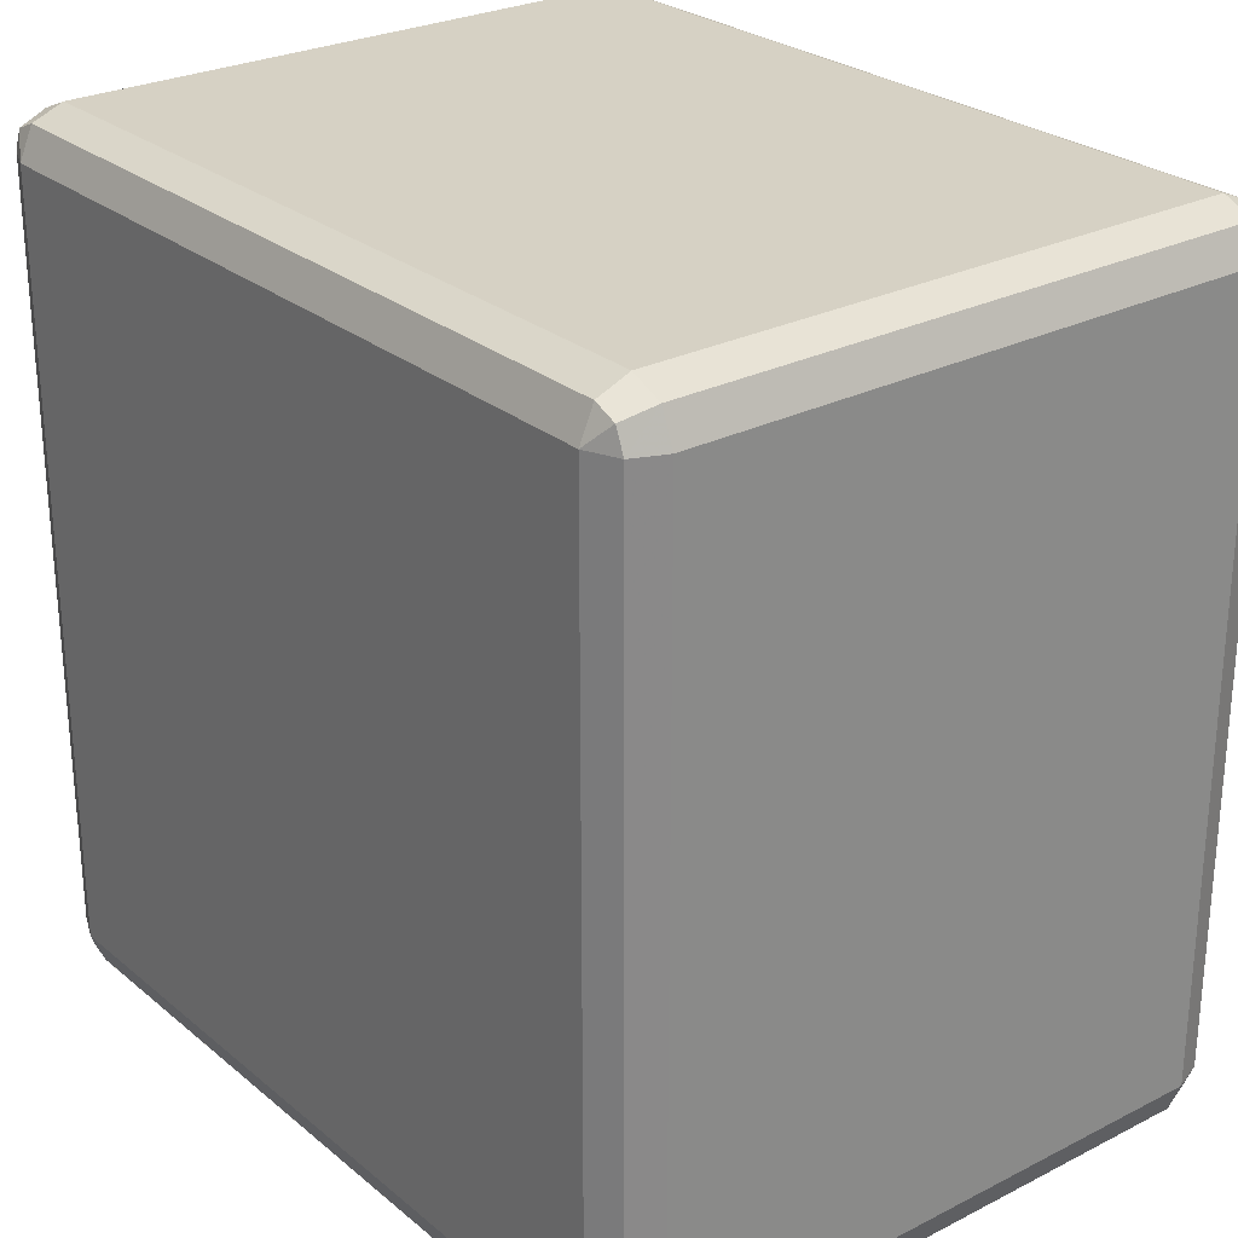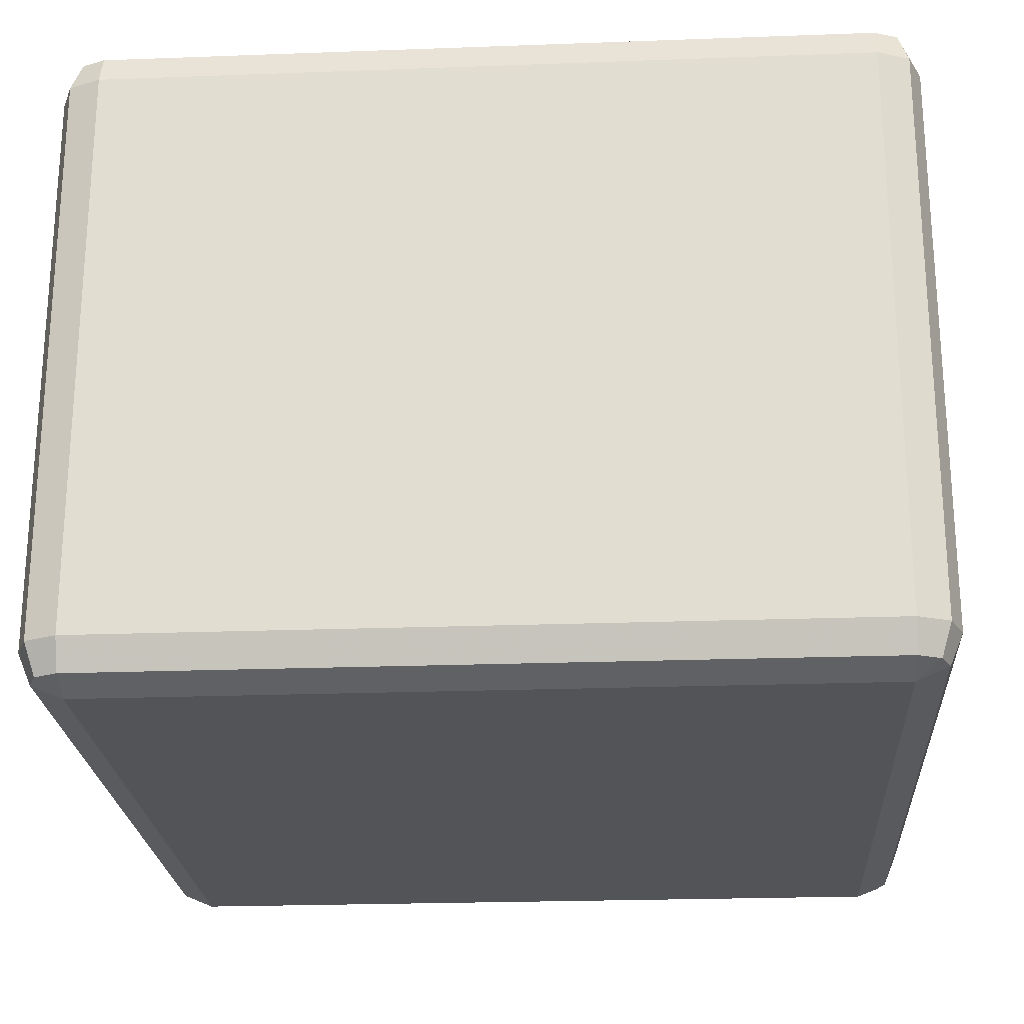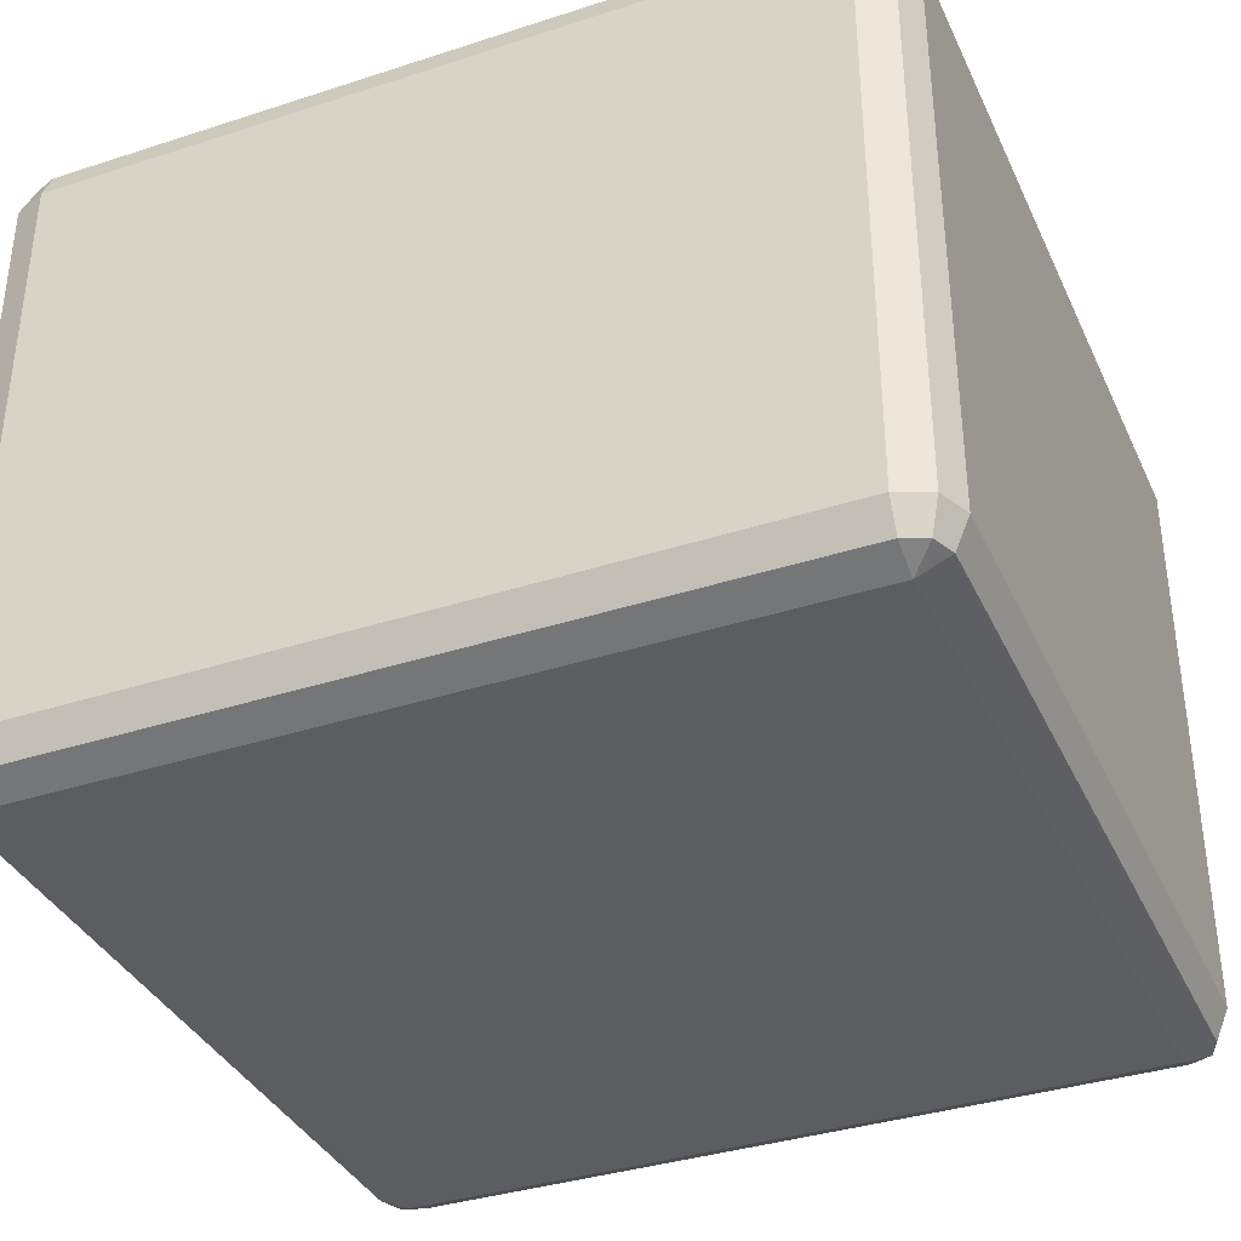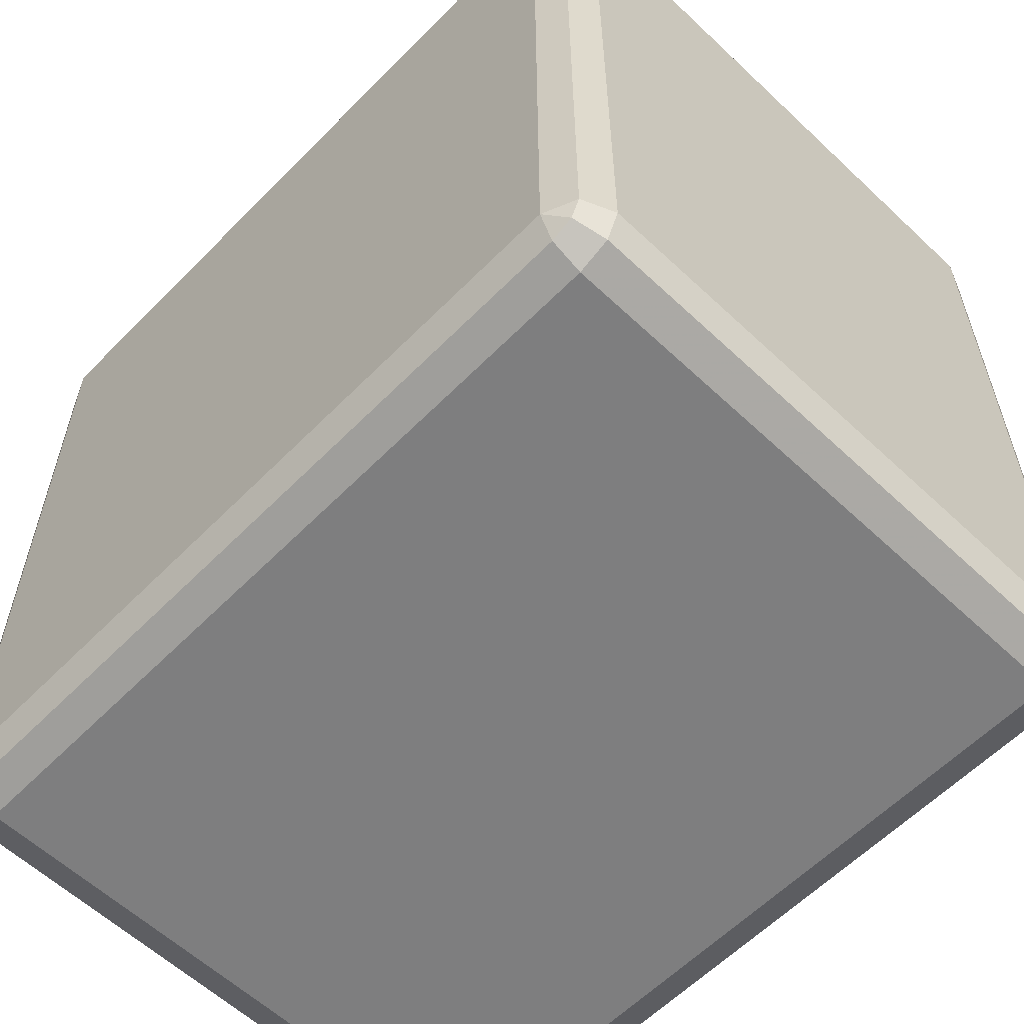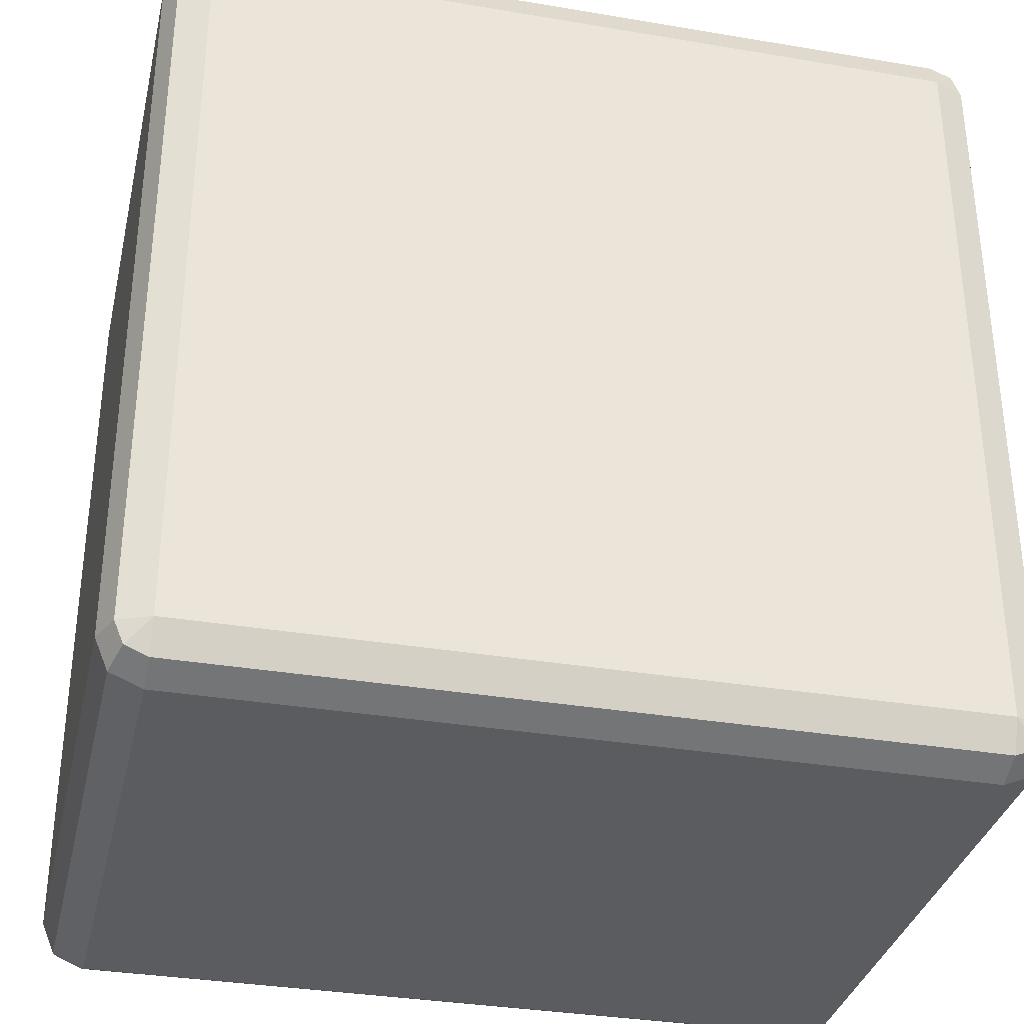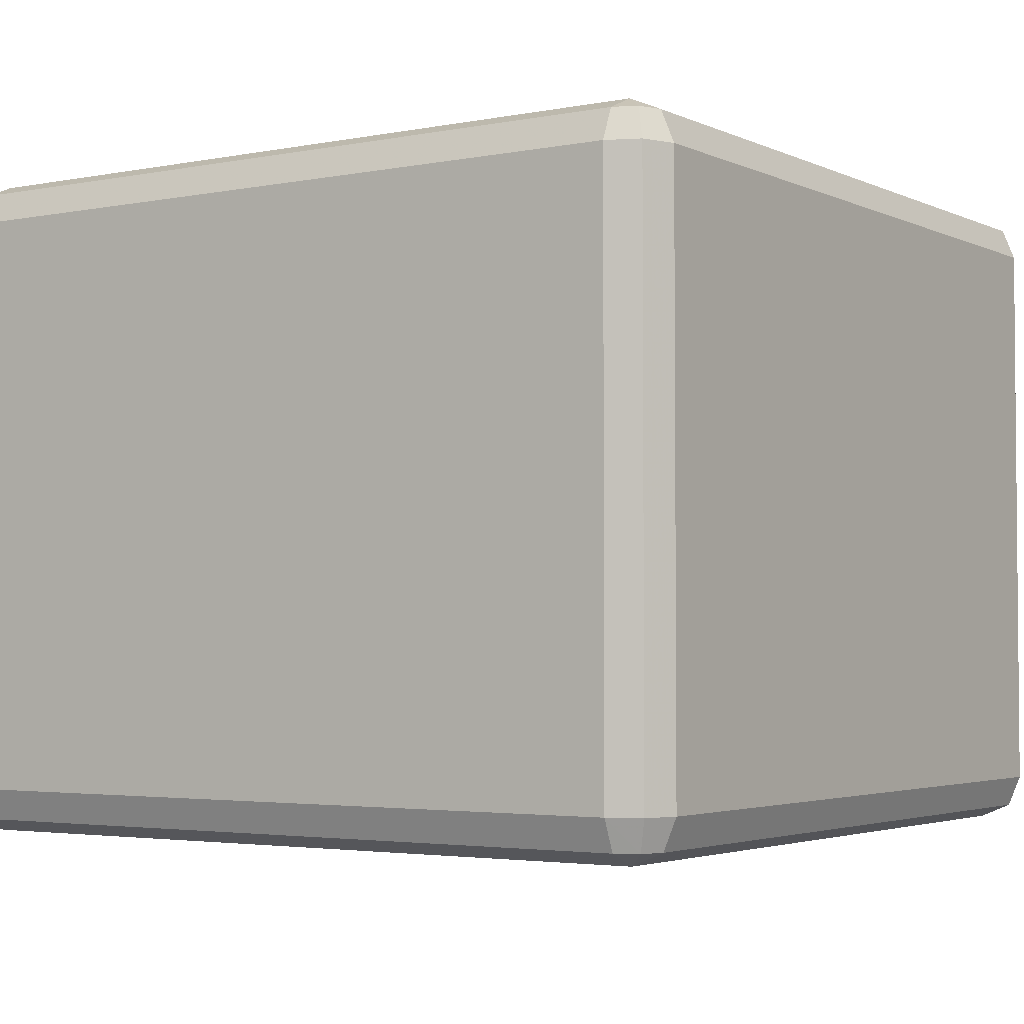
<metadata>
{"format":"obj","ext":"obj","renderer":"f3d","projection":"perspective","resolution":1024,"background":"white","views":[{"elev":26.7,"azim":51.6,"up":"+Z"},{"elev":-23.2,"azim":93.6,"up":"+Y"},{"elev":-36.7,"azim":112.8,"up":"+Y"},{"elev":-59.4,"azim":-134.0,"up":"+Z"},{"elev":-33.9,"azim":167.1,"up":"+Z"},{"elev":-3.1,"azim":123.9,"up":"+Y"}]}
</metadata>
<code>
v -0.0085 0.1464 -0.0085
v 0.0085 0.1464 -0.0085
v -0.0085 0.1464 0.0085
v 0.0085 0.1464 0.0085
v -0.0085 0.1461 -0.009207
v -0.009 0.1461 -0.009
v -0.009207 0.1461 -0.0085
v -0.009207 0.1461 0.0085
v -0.009 0.1461 0.009
v -0.0085 0.1461 0.009207
v 0.0085 0.1461 0.009207
v 0.009 0.1461 0.009
v 0.009207 0.1461 0.0085
v 0.009207 0.1461 -0.0085
v 0.009 0.1461 -0.009
v 0.0085 0.1461 -0.009207
v -0.0085 0.1454 -0.0095
v -0.009207 0.1454 -0.009207
v -0.0095 0.1454 -0.0085
v -0.0095 0.1454 0.0085
v -0.009207 0.1454 0.009207
v -0.0085 0.1454 0.0095
v 0.0085 0.1454 0.0095
v 0.009207 0.1454 0.009207
v 0.0095 0.1454 0.0085
v 0.0095 0.1454 -0.0085
v 0.009207 0.1454 -0.009207
v 0.0085 0.1454 -0.0095
v -0.0085 0.1324 -0.0095
v -0.009207 0.1324 -0.009207
v -0.0095 0.1324 -0.0085
v -0.0095 0.1324 0.0085
v -0.009207 0.1324 0.009207
v -0.0085 0.1324 0.0095
v 0.0085 0.1324 0.0095
v 0.009207 0.1324 0.009207
v 0.0095 0.1324 0.0085
v 0.0095 0.1324 -0.0085
v 0.009207 0.1324 -0.009207
v 0.0085 0.1324 -0.0095
v -0.0085 0.1317 -0.009207
v -0.009 0.1317 -0.009
v -0.009207 0.1317 -0.0085
v -0.009207 0.1317 0.0085
v -0.009 0.1317 0.009
v -0.0085 0.1317 0.009207
v 0.0085 0.1317 0.009207
v 0.009 0.1317 0.009
v 0.009207 0.1317 0.0085
v 0.009207 0.1317 -0.0085
v 0.009 0.1317 -0.009
v 0.0085 0.1317 -0.009207
v 0.0085 0.1314 0.0085
v -0.0085 0.1314 0.0085
v 0.0085 0.1314 -0.0085
v -0.0085 0.1314 -0.0085
f 4 2 1
f 1 3 4
f 1 5 6
f 1 6 7
f 8 3 1
f 1 7 8
f 3 8 9
f 3 9 10
f 11 4 3
f 3 10 11
f 4 11 12
f 4 12 13
f 14 2 4
f 4 13 14
f 2 14 15
f 2 15 16
f 5 1 2
f 2 16 5
f 18 6 5
f 5 17 18
f 19 7 6
f 6 18 19
f 20 8 7
f 7 19 20
f 21 9 8
f 8 20 21
f 22 10 9
f 9 21 22
f 23 11 10
f 10 22 23
f 24 12 11
f 11 23 24
f 25 13 12
f 12 24 25
f 26 14 13
f 13 25 26
f 27 15 14
f 14 26 27
f 28 16 15
f 15 27 28
f 17 5 16
f 16 28 17
f 30 18 17
f 17 29 30
f 31 19 18
f 18 30 31
f 32 20 19
f 19 31 32
f 33 21 20
f 20 32 33
f 34 22 21
f 21 33 34
f 35 23 22
f 22 34 35
f 36 24 23
f 23 35 36
f 37 25 24
f 24 36 37
f 38 26 25
f 25 37 38
f 39 27 26
f 26 38 39
f 40 28 27
f 27 39 40
f 29 17 28
f 28 40 29
f 42 30 29
f 29 41 42
f 43 31 30
f 30 42 43
f 44 32 31
f 31 43 44
f 45 33 32
f 32 44 45
f 46 34 33
f 33 45 46
f 47 35 34
f 34 46 47
f 48 36 35
f 35 47 48
f 49 37 36
f 36 48 49
f 50 38 37
f 37 49 50
f 51 39 38
f 38 50 51
f 52 40 39
f 39 51 52
f 41 29 40
f 40 52 41
f 41 56 42
f 42 56 43
f 54 44 43
f 43 56 54
f 44 54 45
f 45 54 46
f 53 47 46
f 46 54 53
f 47 53 48
f 48 53 49
f 55 50 49
f 49 53 55
f 50 55 51
f 51 55 52
f 56 41 52
f 52 55 56
f 54 56 55
f 55 53 54

</code>
